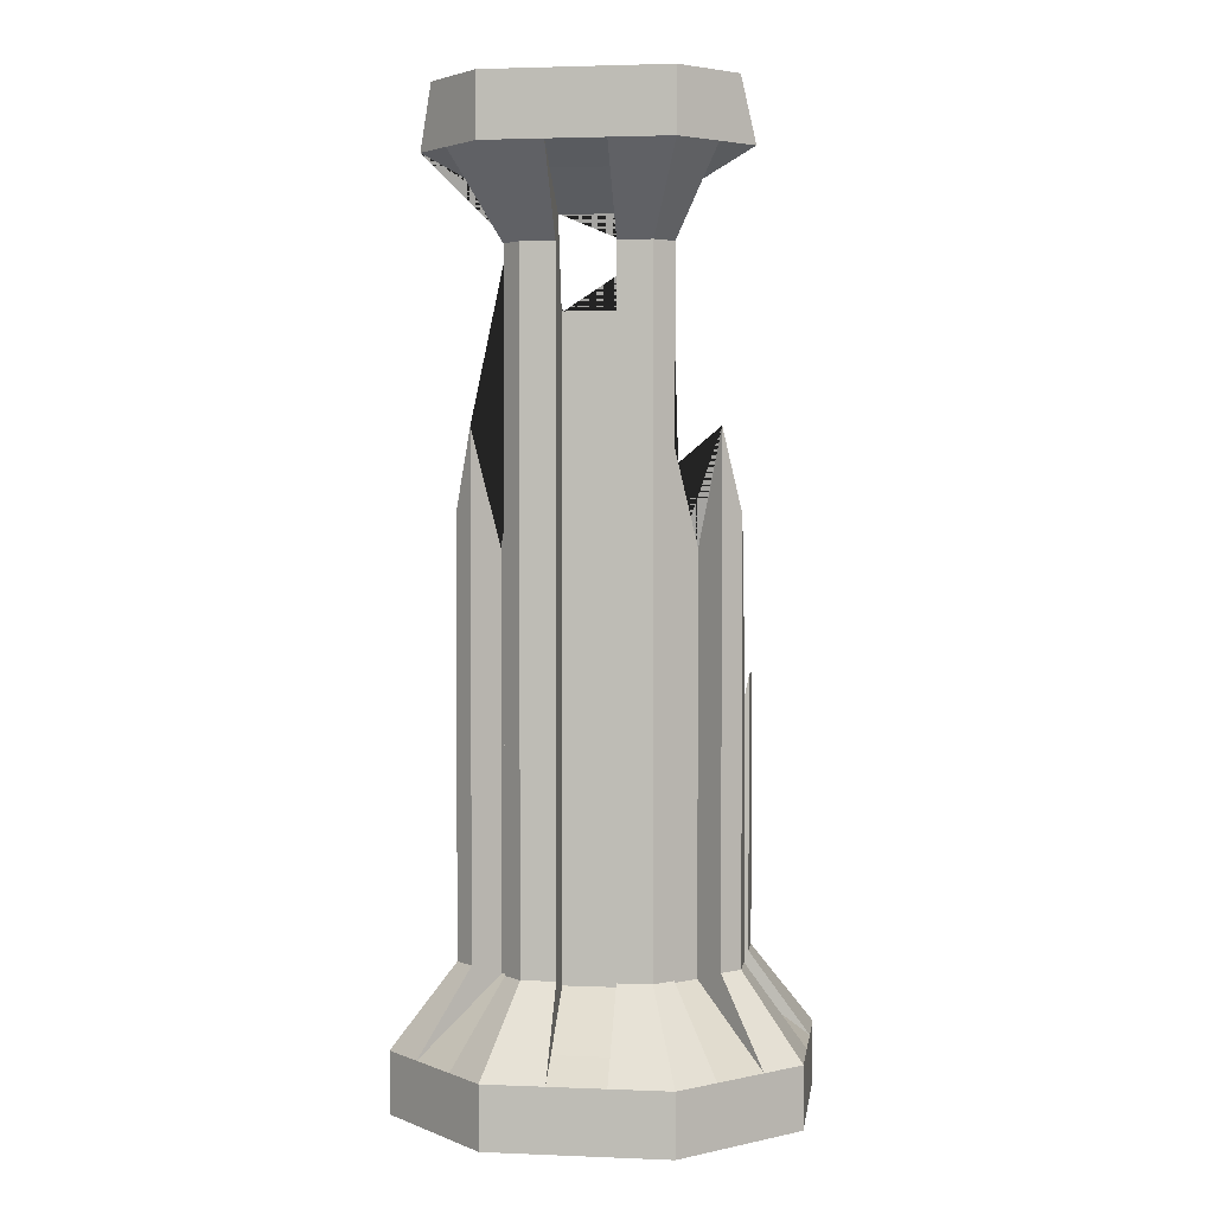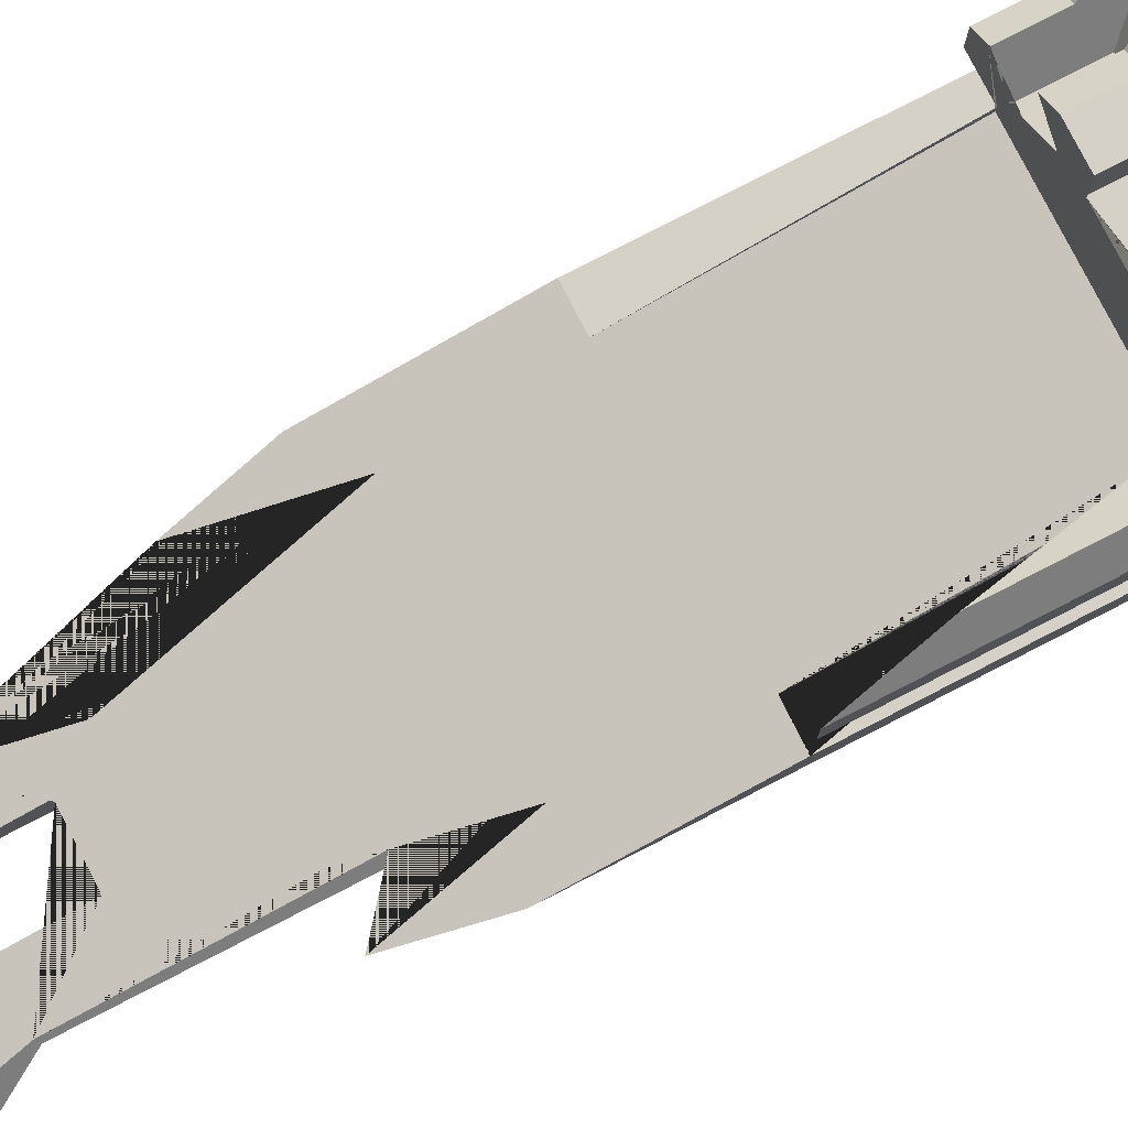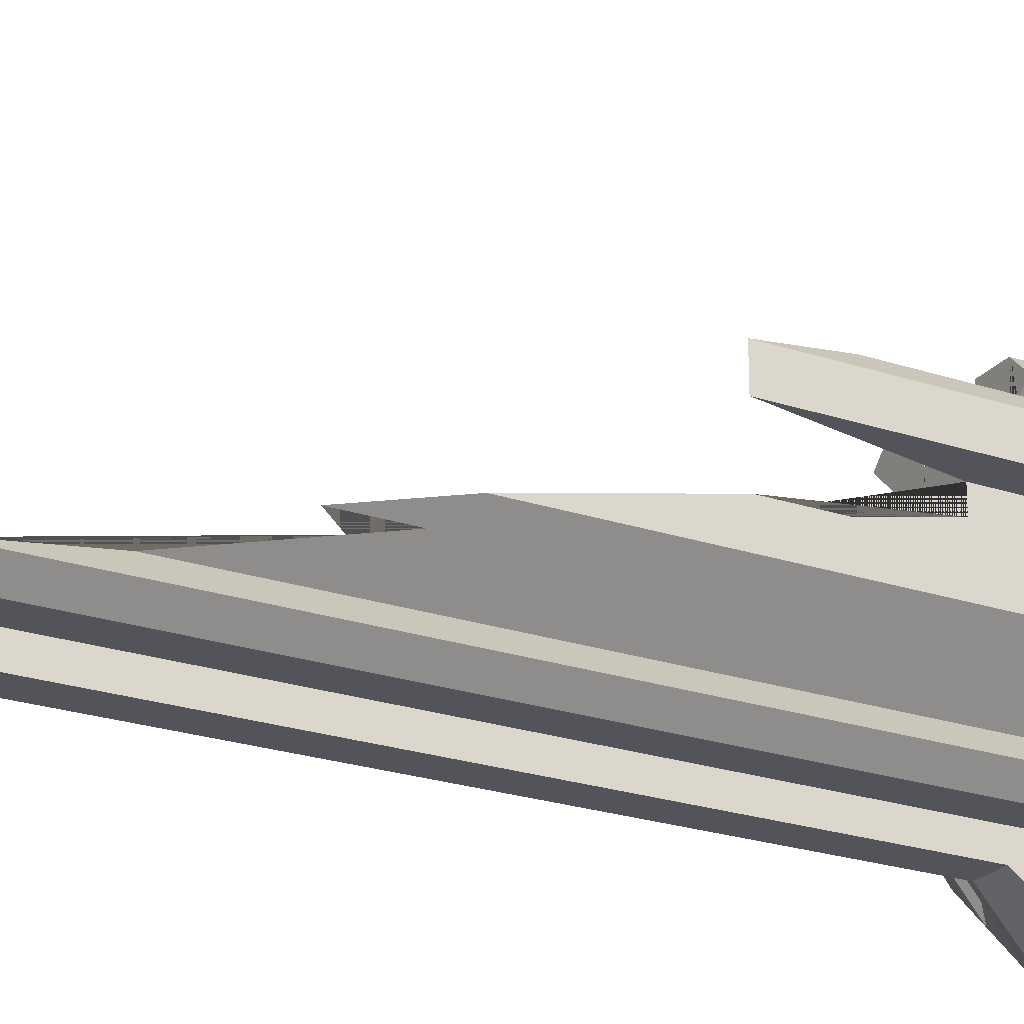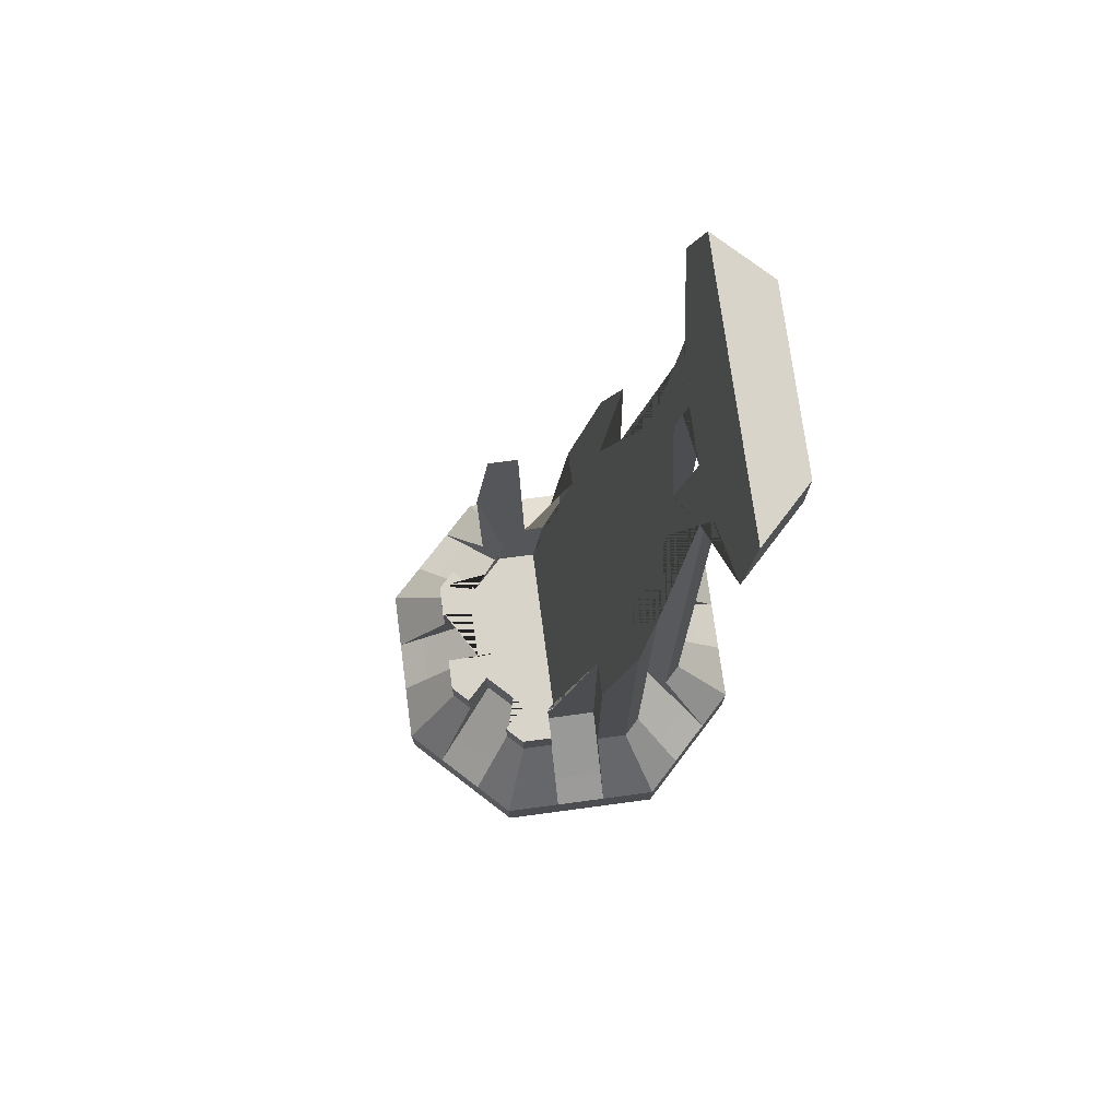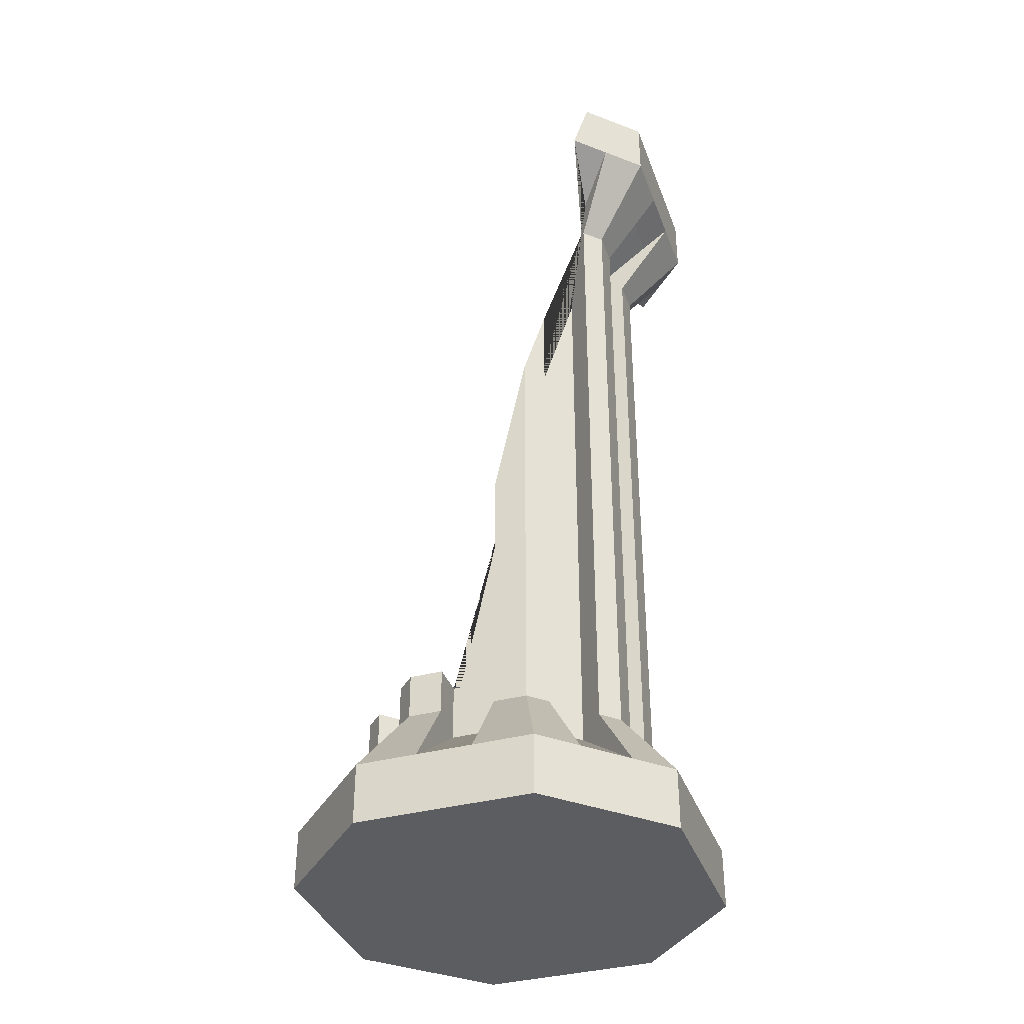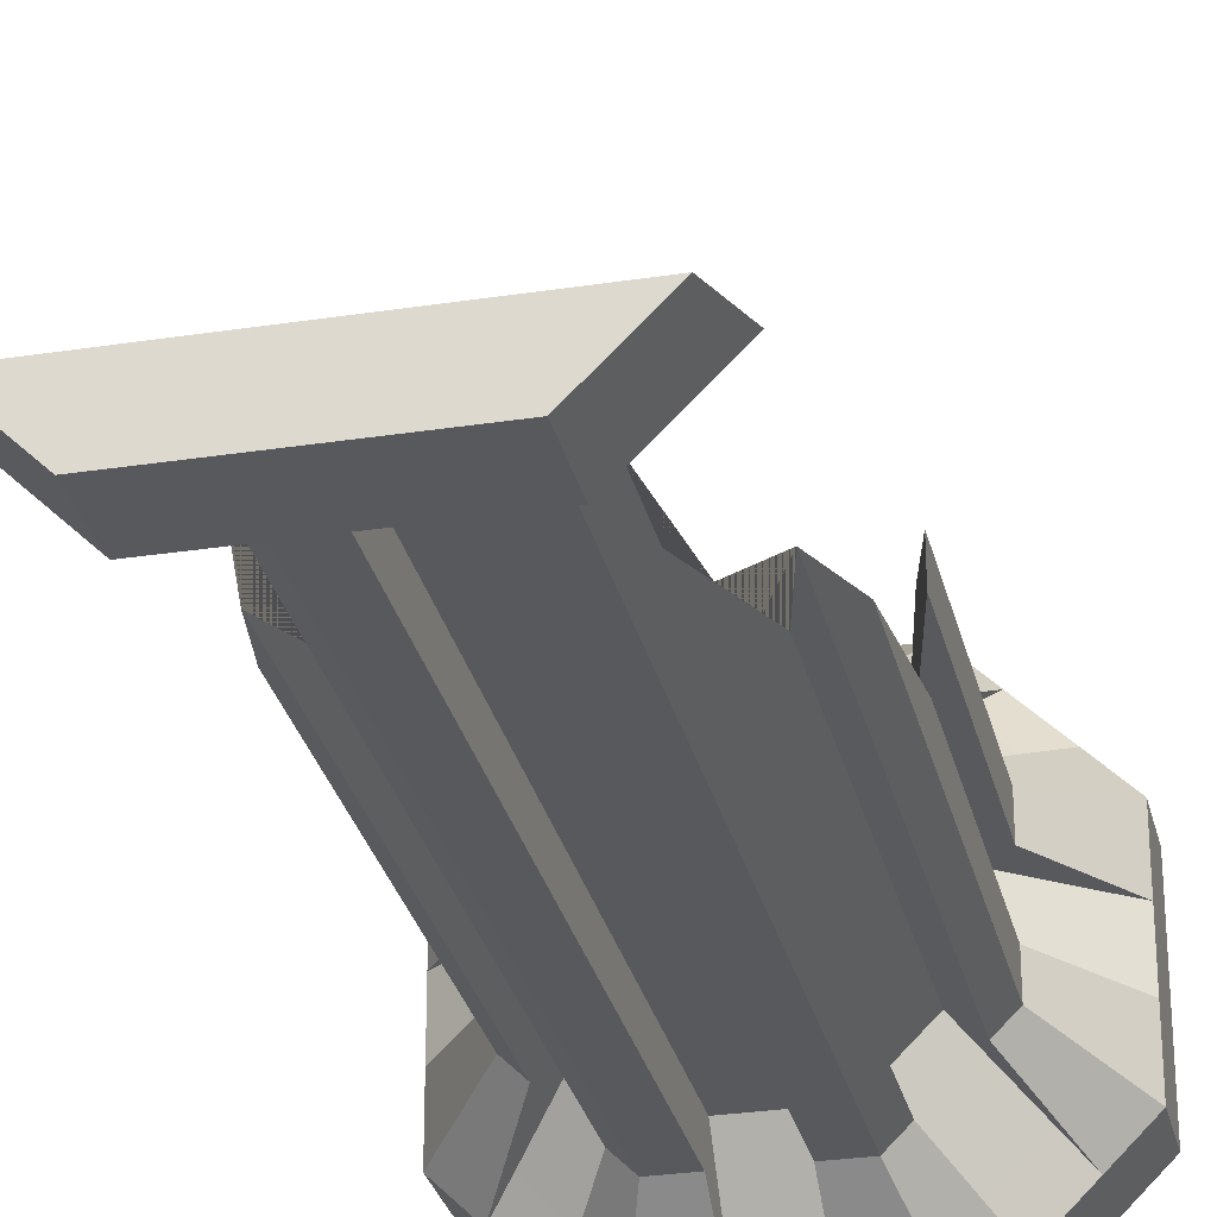
<metadata>
{"format":"obj","ext":"obj","renderer":"f3d","projection":"perspective","resolution":1024,"background":"white","views":[{"elev":2.8,"azim":-172.0,"up":"+Y"},{"elev":79.3,"azim":-117.2,"up":"+Z"},{"elev":-23.8,"azim":-119.1,"up":"+Z"},{"elev":75.0,"azim":82.4,"up":"+Y"},{"elev":-37.2,"azim":108.9,"up":"+Y"},{"elev":-29.1,"azim":-167.1,"up":"+Z"}]}
</metadata>
<code>
o Cube.008
v -15 -3.082 7.022
v -15.79 -3.082 6.23
v -13.69 -3.082 4.135
v -12.9 -3.082 4.927
v -14.99 -2.144 5.728
v -13.69 3.082 4.135
v -13.89 2.482 4.578
v -13.89 -2.482 4.578
v -13.35 -2.482 5.127
v -13.35 -2.482 6.03
v -14.15 -2.144 5.728
v -13.89 -2.482 6.578
v -14.8 2.482 4.578
v -15.35 -2.482 5.127
v -14.8 -2.482 4.578
v -14.8 -2.482 6.578
v -15.35 -2.482 6.03
v -13.69 -3.082 7.022
v -12.9 -3.082 6.23
v -15 3.082 4.135
v -15 -3.082 4.135
v -15.79 -3.082 4.927
v -14.57 -2.144 5.728
v -13.44 -3.082 4.386
v -13.15 -3.082 4.676
v -14.55 -3.082 4.135
v -14.14 -3.082 4.135
v -13.44 3.082 4.386
v -15.25 3.082 4.386
v -13.74 -2.144 5.728
v -13.15 -3.082 6.481
v -13.44 -3.082 6.771
v -12.9 -3.082 5.374
v -12.9 -3.082 5.783
v -15.25 -3.082 6.771
v -15.54 -3.082 6.481
v -14.14 3.082 4.135
v -14.55 3.082 4.135
v -15.54 -3.082 4.676
v -15.25 -3.082 4.386
v -13.76 2.482 4.708
v -13.76 -2.482 4.708
v -13.47 -2.482 4.998
v -14.93 -2.482 6.449
v -15.22 -2.482 6.159
v -14.15 -2.144 6.146
v -14.57 -2.144 6.563
v -14.15 0.1793 5.231
v -13.47 -2.482 6.159
v -13.76 -2.482 6.449
v -14.93 2.482 4.708
v -15.22 -2.482 4.998
v -14.93 -2.482 4.708
v -14.14 -2.482 4.578
v -14.55 -2.482 4.578
v -14.14 2.482 4.578
v -14.55 2.482 4.578
v -13.35 -2.482 5.374
v -13.35 -2.482 5.783
v -14.82 0.1793 5.231
v -14.57 -2.144 6.146
v -15.35 -2.482 5.783
v -15.35 -2.482 5.374
v -14.14 -2.482 6.578
v -14.55 -2.482 6.578
v -15.79 -3.082 5.783
v -15.79 -3.082 5.374
v -14.14 -3.082 7.022
v -14.55 -3.082 7.022
v -13.49 0.1793 5.231
v -13.59 2.929 4.537
v -15.09 -2.566 5.783
v -15.09 -2.566 5.374
v -15.57 -2.927 5.374
v -15.57 -2.927 5.783
v -15.04 -2.567 5.177
v -14.75 -2.567 4.887
v -15.1 -2.929 4.537
v -15.39 -2.929 4.827
v -15.1 2.929 4.537
v -14.75 -2.567 6.269
v -15.04 -2.567 5.98
v -15.39 -2.929 6.33
v -15.1 -2.929 6.62
v -13.6 -2.566 5.374
v -13.6 -2.566 5.783
v -13.12 -2.927 5.783
v -13.12 -2.927 5.374
v -13.65 -2.567 5.98
v -13.94 -2.567 6.269
v -13.59 -2.929 6.62
v -13.3 -2.929 6.33
v -14.55 2.927 4.35
v -14.14 2.927 4.35
v -13.94 -2.567 4.887
v -13.65 -2.567 5.177
v -13.3 -2.929 4.827
v -13.59 -2.929 4.537
v -14.14 -2.566 4.833
v -14.55 -2.566 4.833
v -14.14 -2.566 6.324
v -14.55 -2.566 6.324
v -14.55 -2.927 6.807
v -14.14 -2.927 6.807
v -14.14 -2.927 4.35
v -14.55 -2.927 4.35
v -13.69 -3.534 4.135
v -15.79 -3.534 4.927
v -15 -3.534 4.135
v -12.9 -3.534 4.927
v -12.9 -3.534 6.23
v -13.69 -3.534 7.022
v -15 -3.534 7.022
v -15.79 -3.534 6.23
v -13.69 3.534 4.135
v -15 3.534 4.135
v -15.35 -0.4855 5.968
v -15.35 -0.4855 6.03
v -15.35 -0.4855 5.783
v -14.8 -2.144 6.578
v -14.81 -2.144 6.563
v -14.93 -2.144 6.449
v -13.88 -2.144 6.563
v -13.89 -2.144 6.578
v -13.76 -2.144 6.449
v -13.35 0.1793 5.231
v -13.35 0.663 5.127
v -13.35 -0.4881 5.374
v -15.35 -0.4855 5.373
v -15.35 -0.4855 5.374
v -15.35 0.1793 5.231
v -15.35 0.663 5.127
v -14.55 -2.144 6.578
v -14.57 -2.144 6.578
v -13.41 0.9476 5.066
v -13.47 1.267 4.998
v -14.14 -2.144 6.578
v -13.32 3.534 4.512
v -13.22 3.082 4.609
v -15.22 1.267 4.998
v -13.46 -2.144 6.146
v -13.47 -2.144 6.159
v -13.35 -2.144 6.03
v -15.22 -1.09 6.159
v -13.35 -2.144 5.783
v -13.49 -2.144 6.146
v -13.65 -2.144 5.98
v -14.75 1.781 4.887
v -14.9 2.495 4.735
v -15.04 0.4286 5.177
v -13.49 2.929 4.642
v -14.55 2.502 4.733
v -14.55 2.531 4.727
v -14.55 2.036 4.833
v -13.79 2.495 4.735
v -13.79 2.502 4.733
v -13.73 2.79 4.671
v -14.9 2.502 4.733
v -14.96 2.79 4.671
v -15.47 3.082 4.609
v -15.2 2.929 4.642
v -14.14 2.502 4.733
v -14.14 2.531 4.727
v -14.14 2.036 4.833
v -15.11 2.876 4.653
v -14.55 2.667 4.698
v -14.15 2.667 4.698
v -14.14 2.667 4.698
v -14.15 2.036 4.833
v -14.91 1.015 5.052
v -13.82 -2.144 6.146
v -13.94 -2.144 6.269
v -13.74 -2.144 6.063
v -14.87 -2.144 6.146
v -14.99 -2.144 6.026
v -15.04 -1.928 5.98
v -14.75 -2.144 6.269
v -13.94 1.781 4.887
v -13.65 0.4286 5.177
v -13.6 -2.144 5.728
v -13.6 -2.144 5.783
v -13.6 -0.8598 5.453
v -13.6 -0.4881 5.374
v -14.55 -2.144 6.324
v -14.15 -2.144 6.324
v -14.14 -2.144 6.324
v -15.09 -1.674 5.628
v -15.09 -0.4881 5.374
v -15.09 -1.674 5.783
v -15.13 -1.483 6.075
v -13.56 -0.4881 5.374
v -14.55 -2.144 6.563
v -14.14 -2.144 6.563
v -15.34 -0.4881 5.374
v -15.37 3.534 4.512
v -15.18 3.534 4.512
v -14.15 3.534 4.512
f 43 9 4 25
f 12 64 68 18
f 62 17 118 117 119
f 122 44 16 120 121
f 124 12 50 125 123
f 13 15 53 51
f 15 13 57 55
f 128 58 9 127 126
f 15 55 26 21
f 14 52 39 22
f 9 58 33 4
f 7 56 37 6
f 14 63 130 129 131 132
f 10 49 31 19
f 120 16 65 133 134
f 9 43 136 135 127
f 17 62 66 2
f 13 51 29 20
f 16 44 35 1
f 41 7 6 28
f 65 16 1 69
f 53 15 21 40
f 63 14 22 67
f 137 64 12 124
f 45 17 2 36
f 59 10 19 34
f 50 12 18 32
f 57 13 20 38
f 28 6 115 138 139
f 54 56 7 8
f 52 14 132 140
f 142 49 10 143 141
f 118 17 45 144
f 41 42 8 7
f 143 10 59 145
f 54 8 3 27
f 63 67 74 73
f 147 89 49 142 146
f 149 51 53 77 148
f 76 52 140 150
f 71 28 139 151
f 154 100 55 57 153 152
f 156 155 41 28 71 157
f 159 80 29 51 149 158
f 160 29 80 161
f 56 54 99 164 162 163
f 24 42 95 98
f 25 24 98 97
f 43 25 97 96
f 26 55 100 106
f 8 42 24 3
f 151 157 71
f 73 74 75 72
f 77 78 79 76
f 161 80 159 165
f 82 83 84 81
f 86 87 88 85
f 90 91 92 89
f 166 93 94 168 167
f 96 97 98 95
f 99 100 154 169 164
f 77 76 150 170 148
f 90 89 147 173 171 172
f 176 82 81 177 174 175
f 96 95 178 179
f 181 86 85 183 182 180
f 102 103 104 101
f 184 102 101 186 185
f 188 73 72 189 187
f 99 105 106 100
f 50 90 172 125
f 67 66 75 74
f 144 45 82 176 190
f 45 36 83 82
f 66 62 72 75
f 81 44 122 177
f 36 35 84 83
f 95 42 41 155 178
f 35 44 81 84
f 53 40 78 77
f 43 96 179 136
f 40 39 79 78
f 59 86 181 145
f 59 34 87 86
f 39 52 76 79
f 183 85 58 128 191
f 34 33 88 87
f 33 58 85 88
f 65 69 103 102
f 69 68 104 103
f 50 32 91 90
f 68 64 101 104
f 32 31 92 91
f 133 65 102 184 192
f 31 49 89 92
f 101 64 137 193 186
f 130 63 73 188 194
f 57 38 93 166 153
f 72 62 119 189
f 38 37 94 93
f 54 27 105 99
f 94 37 56 163 168
f 27 26 106 105
f 115 116 195 196 197 138
f 114 108 109 107 110 111 112 113
f 111 110 4 33 34 19
f 116 115 6 37 38 20
f 108 114 2 66 67 22
f 107 109 21 26 27 3
f 114 113 1 35 36 2
f 113 112 18 68 69 1
f 110 107 3 24 25 4
f 109 108 22 39 40 21
f 112 111 19 31 32 18
f 116 20 29 160 195
f 126 70 191 128
f 182 30 180
f 190 117 118 144
f 185 46 61 47 192 184
f 142 141 146
f 60 23 11 48
f 152 153 166 167 197 196 165 159 158
f 139 138 197 167 168 163 162 156 157 151
f 161 165 196 195 160
f 5 23 60 131 129 194 188 187
f 140 132 131 60 170 150
f 158 149 148 170 60 48 169 154 152
f 46 185 186 193 123 125 172 171
f 173 30 11 46 171
f 141 143 145 181 180 30 173 147 146
f 121 47 61 174 177 122
f 5 175 174 61 23
f 23 61 46 11
f 134 47 121 120
f 47 134 133 192
f 176 175 5 187 189 119 117 190
f 130 194 129
f 124 123 193 137
f 183 191 70 48 11 30 182
f 155 156 162 164 169 48 70 135 136 179 178
f 135 70 126 127

</code>
